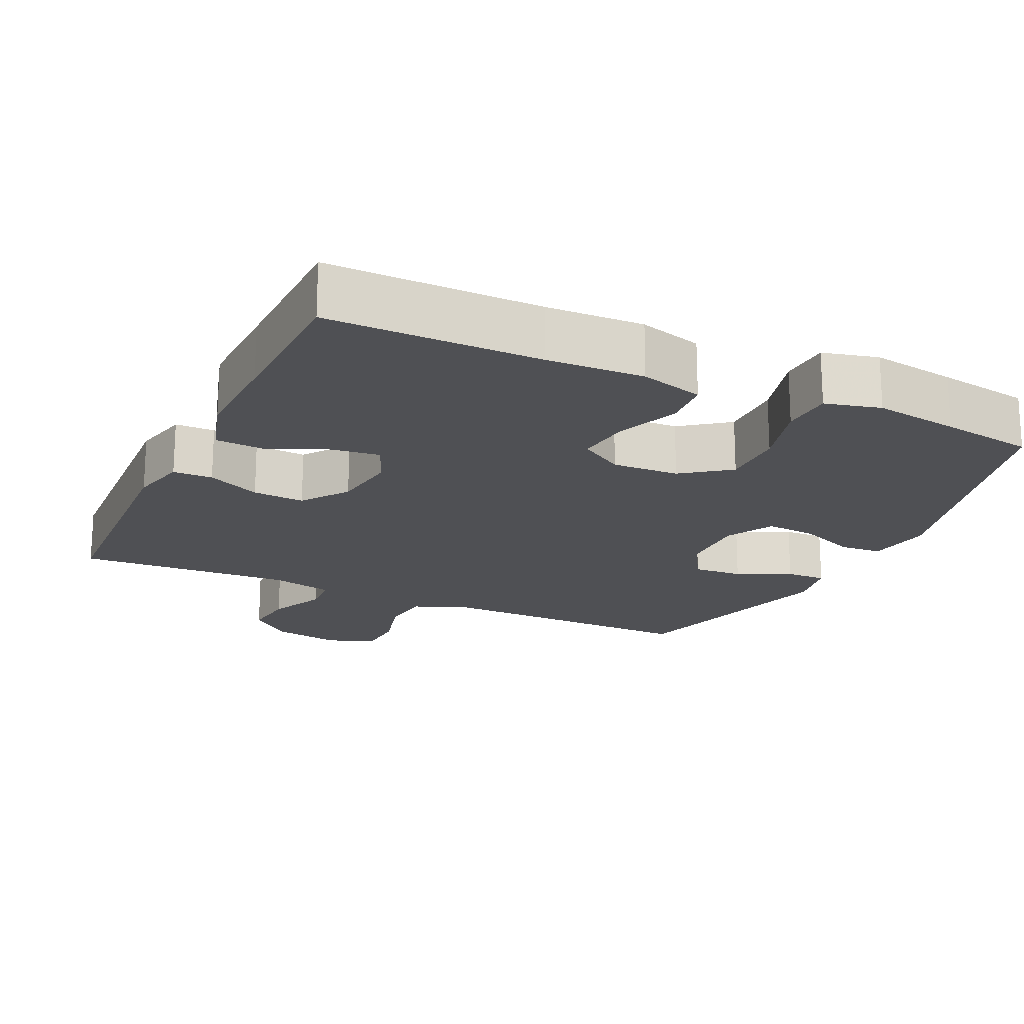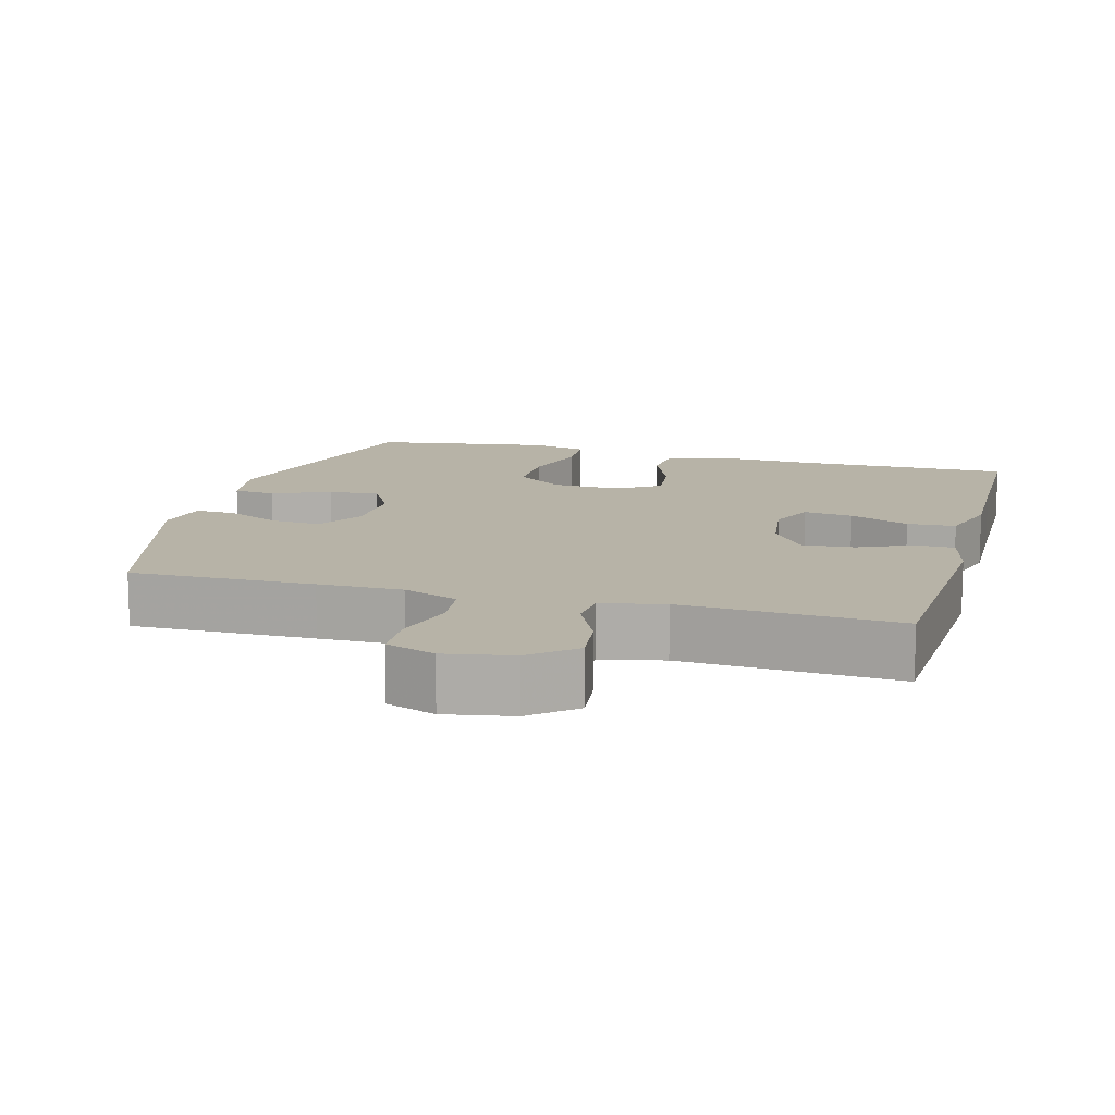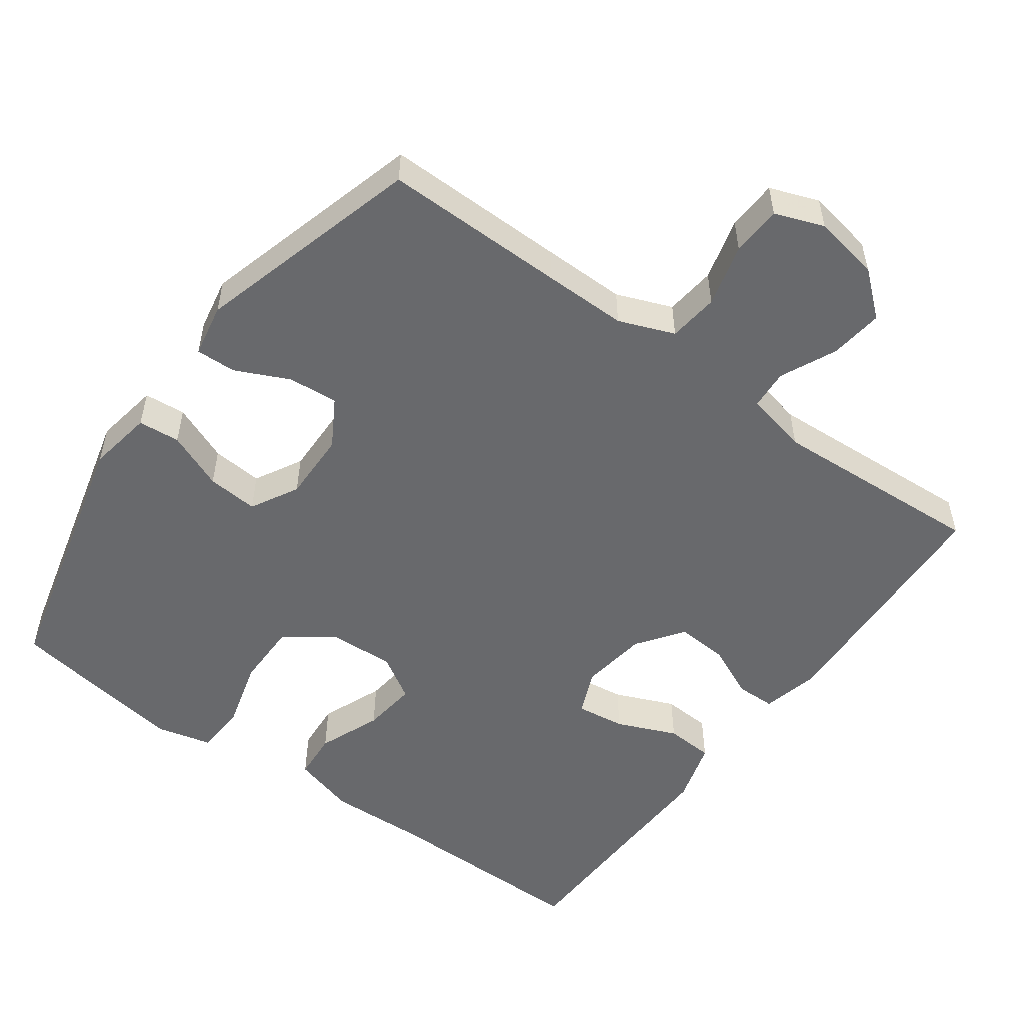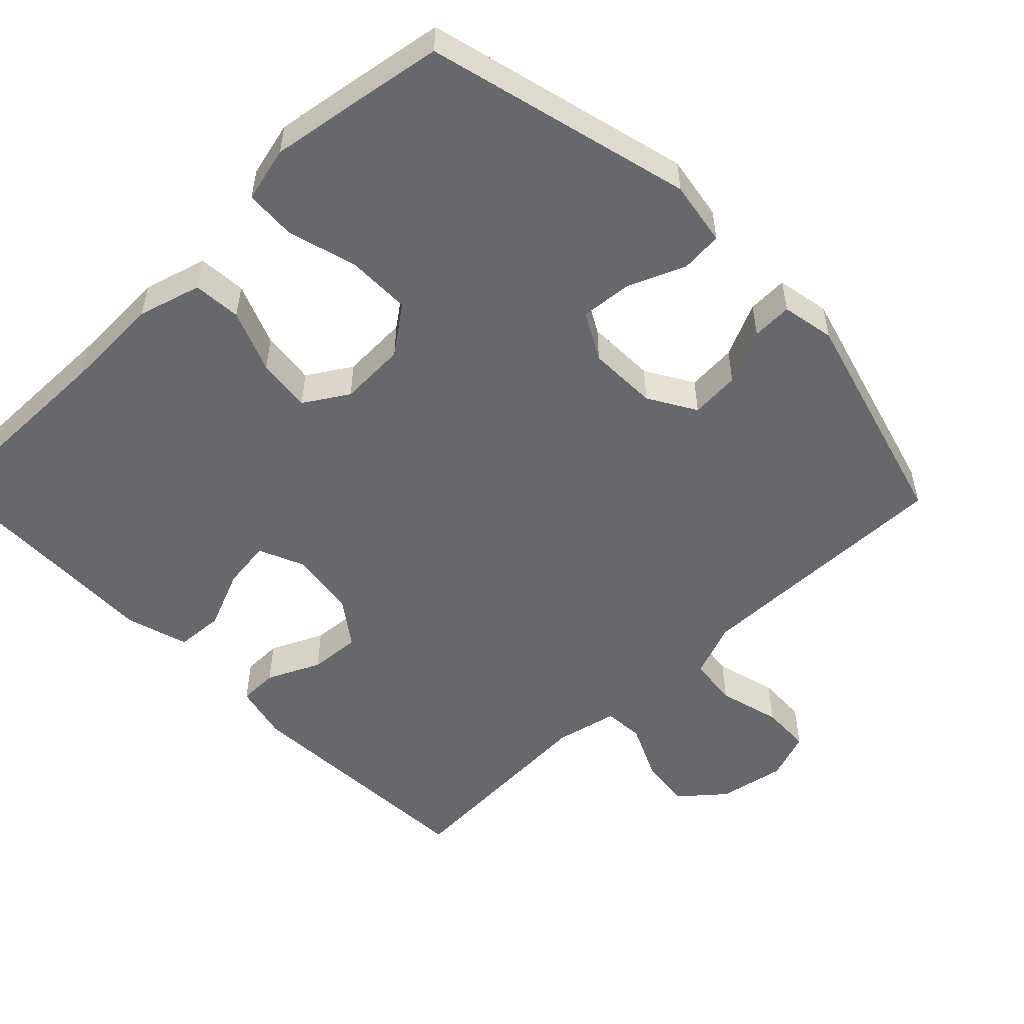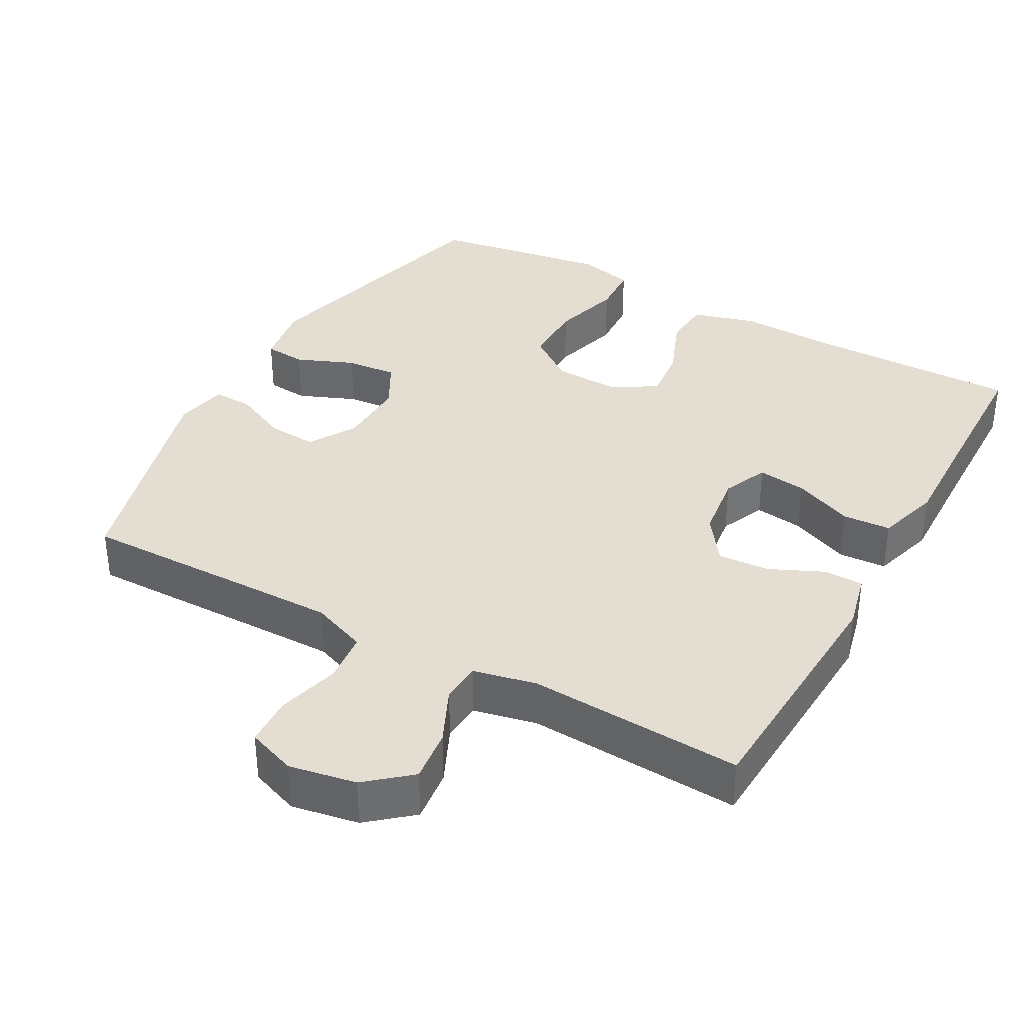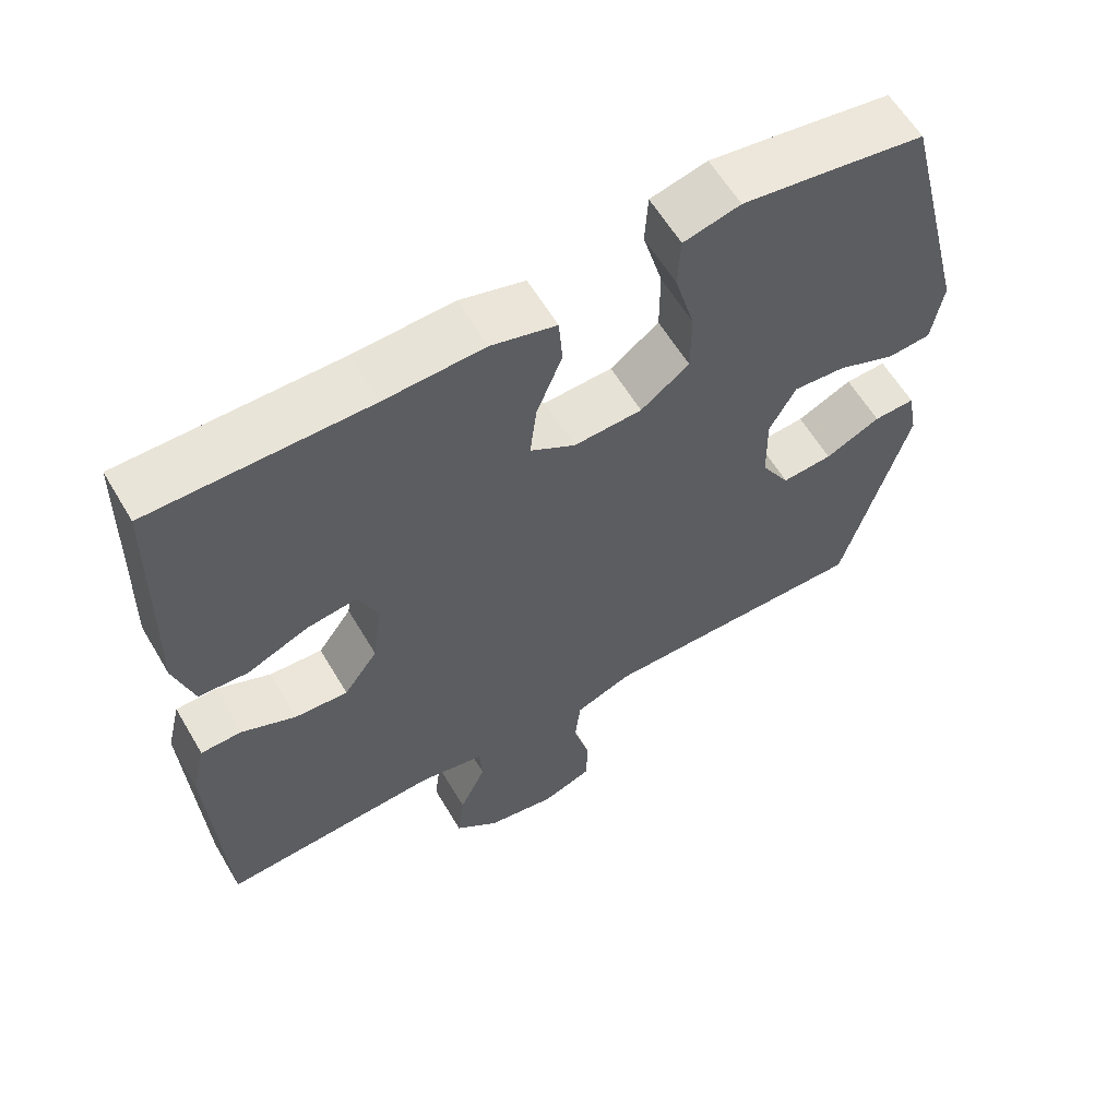
<metadata>
{"format":"obj","ext":"obj","renderer":"f3d","projection":"perspective","resolution":1024,"background":"white","views":[{"elev":-19.1,"azim":-25.0,"up":"+Y"},{"elev":12.6,"azim":-164.6,"up":"+Y"},{"elev":-52.8,"azim":144.0,"up":"+Y"},{"elev":-52.5,"azim":44.1,"up":"+Y"},{"elev":36.1,"azim":-150.9,"up":"+Y"},{"elev":60.6,"azim":-30.6,"up":"+Z"}]}
</metadata>
<code>
v -0.5 0.07 -0.5
v -0.517 0.07 -0.151
v -0.498 0.07 -0.072
v -0.443 0.07 -0.071
v -0.369 0.07 -0.105
v -0.297 0.07 -0.11
v -0.251 0.07 -0.046
v -0.238 0.07 0.047
v -0.265 0.07 0.11
v -0.333 0.07 0.101
v -0.416 0.07 0.066
v -0.483 0.07 0.07
v -0.509 0.07 0.158
v -0.505 0.07 0.294
v -0.5 0.07 0.5
v -0.206 0.07 0.498
v -0.071 0.07 0.503
v 0.017 0.07 0.478
v 0.022 0.07 0.411
v -0.013 0.07 0.324
v -0.022 0.07 0.248
v 0.039 0.07 0.21
v 0.132 0.07 0.214
v 0.198 0.07 0.263
v 0.198 0.07 0.352
v 0.171 0.07 0.449
v 0.175 0.07 0.52
v 0.252 0.07 0.539
v 0.37 0.07 0.521
v 0.5 0.07 0.5
v 0.593 0.07 0.132
v 0.578 0.07 0.042
v 0.52 0.07 0.037
v 0.44 0.07 0.07
v 0.369 0.07 0.076
v 0.333 0.07 0.01
v 0.335 0.07 -0.087
v 0.374 0.07 -0.153
v 0.443 0.07 -0.148
v 0.518 0.07 -0.113
v 0.574 0.07 -0.111
v 0.588 0.07 -0.185
v 0.5 0.07 -0.5
v 0.246 0.07 -0.497
v 0.13 0.07 -0.496
v 0.053 0.07 -0.526
v 0.045 0.07 -0.596
v 0.068 0.07 -0.683
v 0.065 0.07 -0.753
v -0.003 0.07 -0.778
v -0.096 0.07 -0.761
v -0.156 0.07 -0.71
v -0.147 0.07 -0.636
v -0.111 0.07 -0.558
v -0.115 0.07 -0.502
v -0.202 0.07 -0.483
v -0.5 0 -0.5
v -0.517 0 -0.151
v -0.498 0 -0.072
v -0.443 0 -0.071
v -0.369 0 -0.105
v -0.297 0 -0.11
v -0.251 0 -0.046
v -0.238 0 0.047
v -0.265 0 0.11
v -0.333 0 0.101
v -0.416 0 0.066
v -0.483 0 0.07
v -0.509 0 0.158
v -0.505 0 0.294
v -0.5 0 0.5
v -0.206 0 0.498
v -0.071 0 0.503
v 0.017 0 0.478
v 0.022 0 0.411
v -0.013 0 0.324
v -0.022 0 0.248
v 0.039 0 0.21
v 0.132 0 0.214
v 0.198 0 0.263
v 0.198 0 0.352
v 0.171 0 0.449
v 0.175 0 0.52
v 0.252 0 0.539
v 0.37 0 0.521
v 0.5 0 0.5
v 0.593 0 0.132
v 0.578 0 0.042
v 0.52 0 0.037
v 0.44 0 0.07
v 0.369 0 0.076
v 0.333 0 0.01
v 0.335 0 -0.087
v 0.374 0 -0.153
v 0.443 0 -0.148
v 0.518 0 -0.113
v 0.574 0 -0.111
v 0.588 0 -0.185
v 0.5 0 -0.5
v 0.246 0 -0.497
v 0.13 0 -0.496
v 0.053 0 -0.526
v 0.045 0 -0.596
v 0.068 0 -0.683
v 0.065 0 -0.753
v -0.003 0 -0.778
v -0.096 0 -0.761
v -0.156 0 -0.71
v -0.147 0 -0.636
v -0.111 0 -0.558
v -0.115 0 -0.502
v -0.202 0 -0.483
f 51 52 53 54
f 51 54 55
f 50 51 55
f 47 48 49 50
f 46 47 50 55
f 45 46 55 56
f 41 42 43 44
f 39 40 41 44
f 38 39 44 45
f 37 38 45 56
f 31 32 33 34
f 31 34 35
f 30 31 35
f 29 30 35 36
f 25 26 27 28
f 24 25 28 29
f 17 18 19 20
f 16 17 20 21
f 14 15 16 21
f 13 14 21 22
f 10 11 12 13
f 9 10 13 22
f 2 3 4 5
f 2 5 6
f 1 2 6
f 36 37 56 1
f 24 29 36
f 23 24 36 1
f 8 9 22 23
f 7 8 23
f 1 6 7 23
f 110 109 108 107
f 111 110 107
f 111 107 106
f 106 105 104 103
f 111 106 103 102
f 112 111 102 101
f 100 99 98 97
f 100 97 96 95
f 101 100 95 94
f 112 101 94 93
f 90 89 88 87
f 91 90 87
f 91 87 86
f 92 91 86 85
f 84 83 82 81
f 85 84 81 80
f 76 75 74 73
f 77 76 73 72
f 77 72 71 70
f 78 77 70 69
f 69 68 67 66
f 78 69 66 65
f 61 60 59 58
f 62 61 58
f 62 58 57
f 57 112 93 92
f 92 85 80
f 57 92 80 79
f 79 78 65 64
f 79 64 63
f 79 63 62 57
f 1 57 58 2
f 2 58 59 3
f 3 59 60 4
f 4 60 61 5
f 5 61 62 6
f 6 62 63 7
f 7 63 64 8
f 8 64 65 9
f 9 65 66 10
f 10 66 67 11
f 11 67 68 12
f 12 68 69 13
f 13 69 70 14
f 14 70 71 15
f 15 71 72 16
f 16 72 73 17
f 17 73 74 18
f 18 74 75 19
f 19 75 76 20
f 20 76 77 21
f 21 77 78 22
f 22 78 79 23
f 23 79 80 24
f 24 80 81 25
f 25 81 82 26
f 26 82 83 27
f 27 83 84 28
f 28 84 85 29
f 29 85 86 30
f 30 86 87 31
f 31 87 88 32
f 32 88 89 33
f 33 89 90 34
f 34 90 91 35
f 35 91 92 36
f 36 92 93 37
f 37 93 94 38
f 38 94 95 39
f 39 95 96 40
f 40 96 97 41
f 41 97 98 42
f 42 98 99 43
f 43 99 100 44
f 44 100 101 45
f 45 101 102 46
f 46 102 103 47
f 47 103 104 48
f 48 104 105 49
f 49 105 106 50
f 50 106 107 51
f 51 107 108 52
f 52 108 109 53
f 53 109 110 54
f 54 110 111 55
f 55 111 112 56
f 56 112 57 1

</code>
